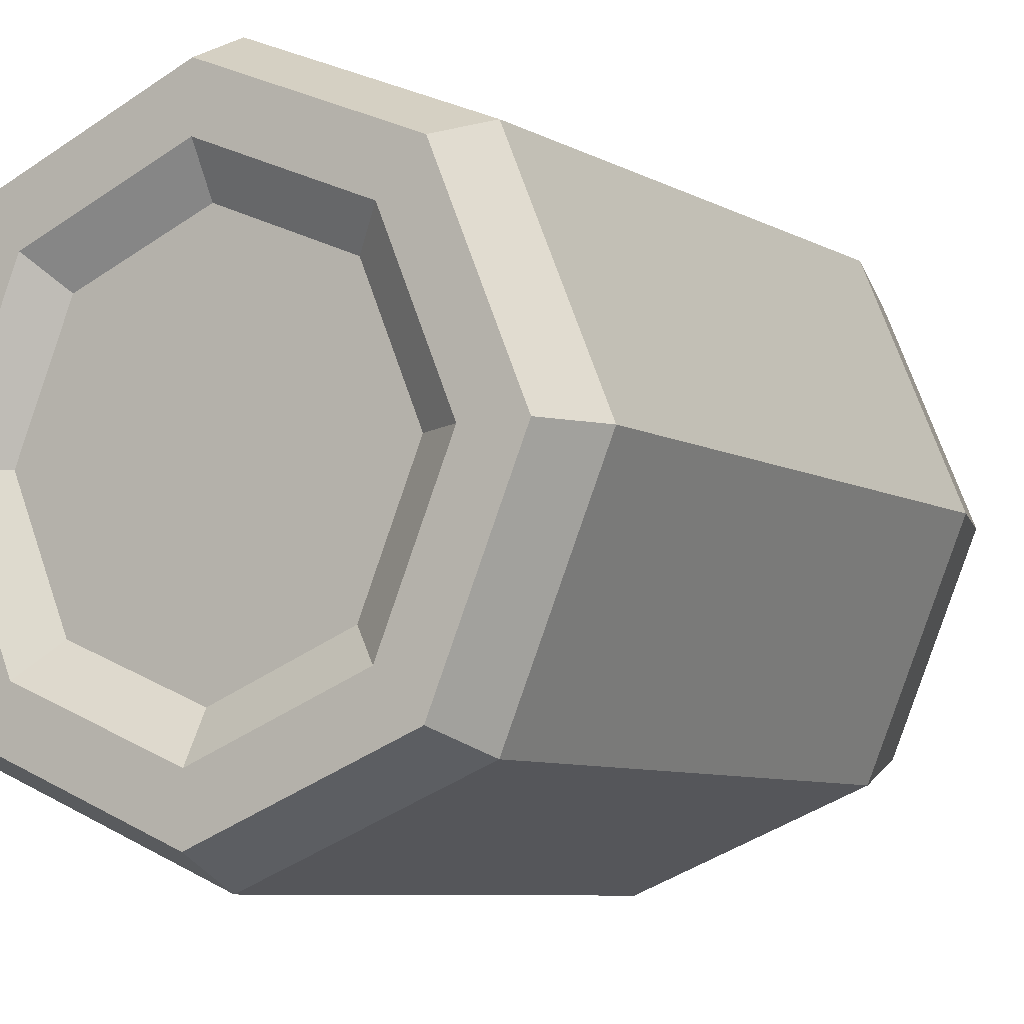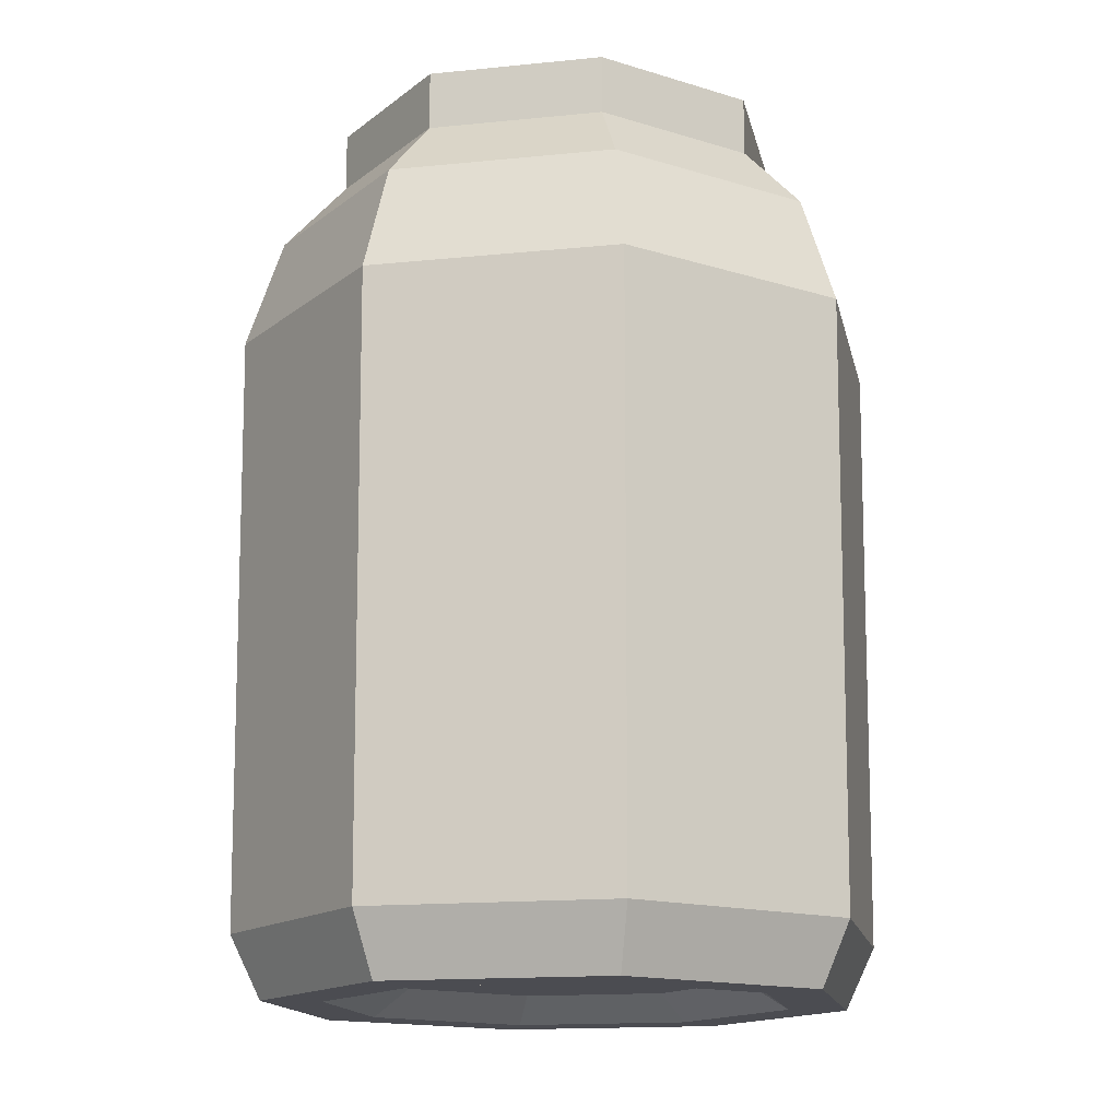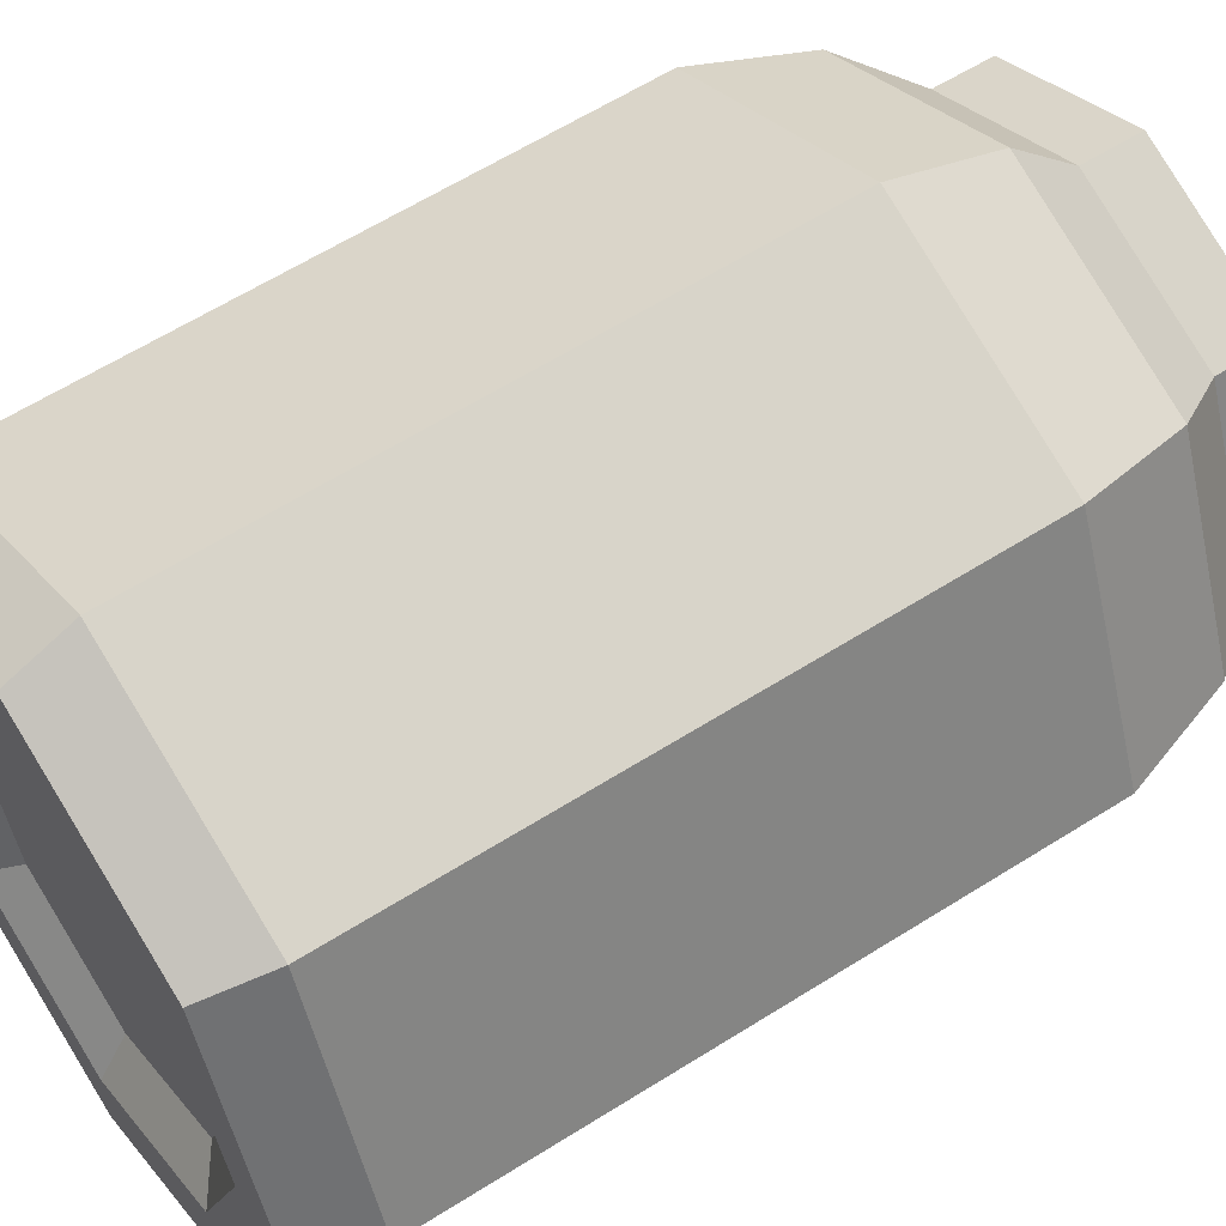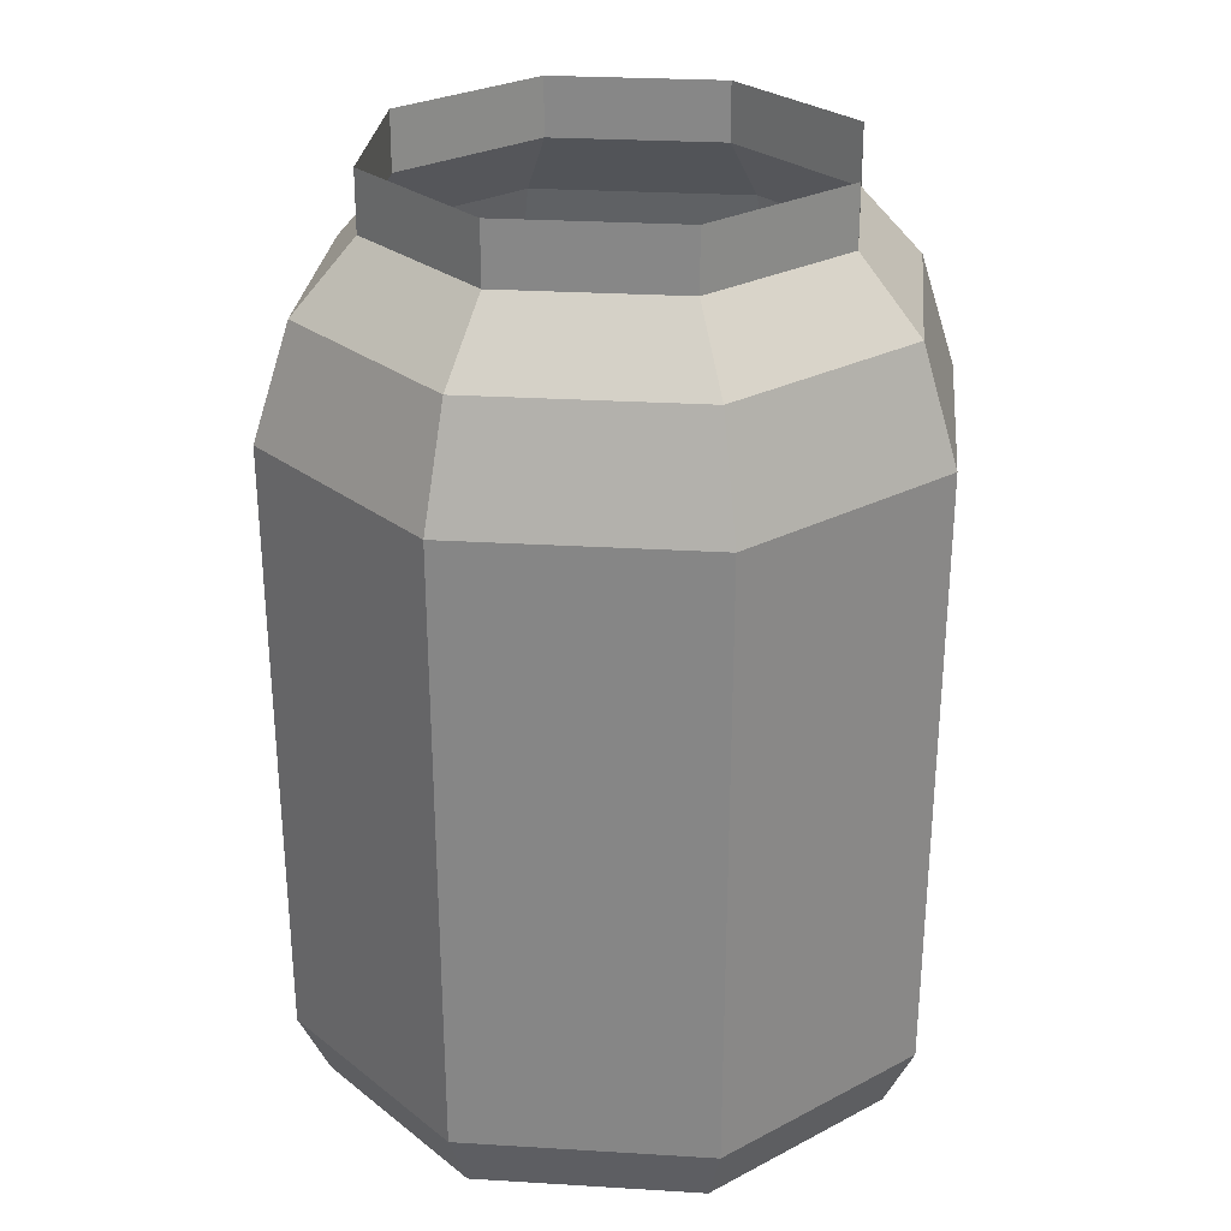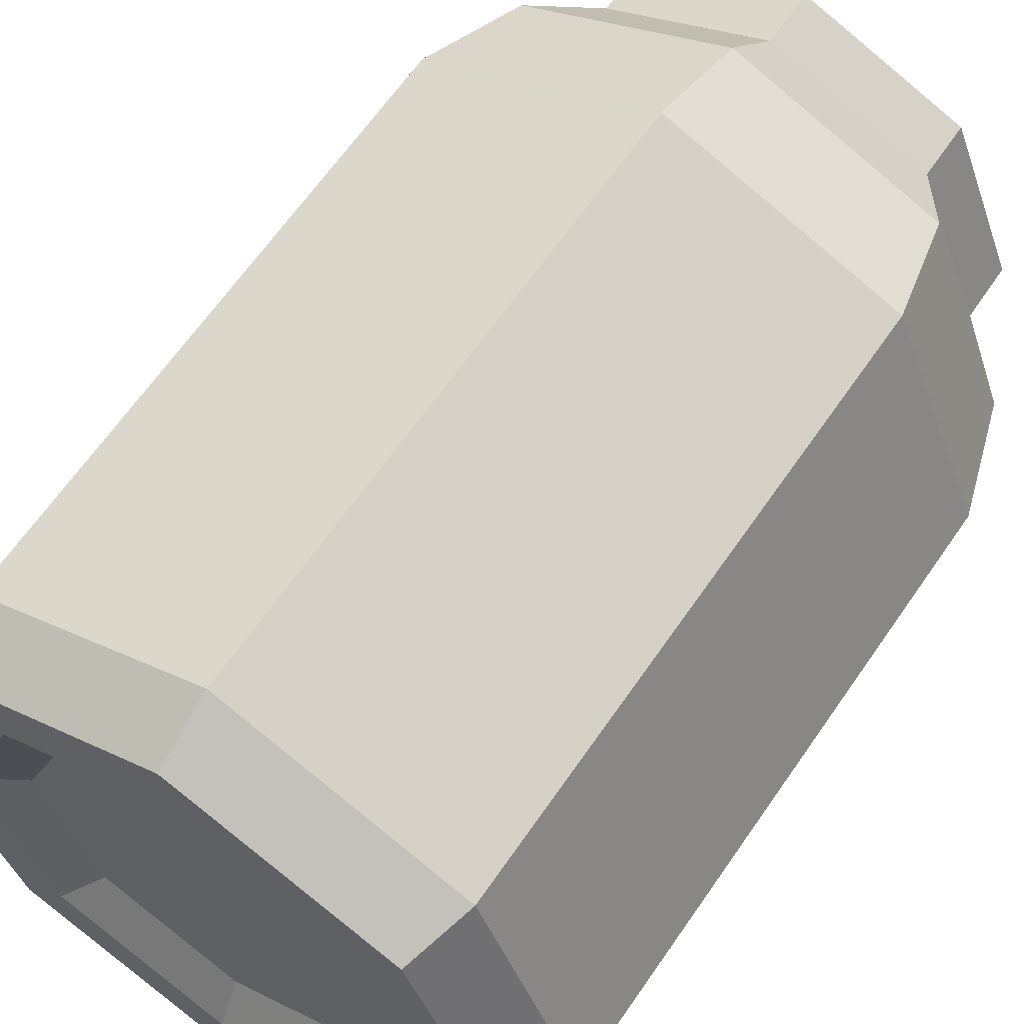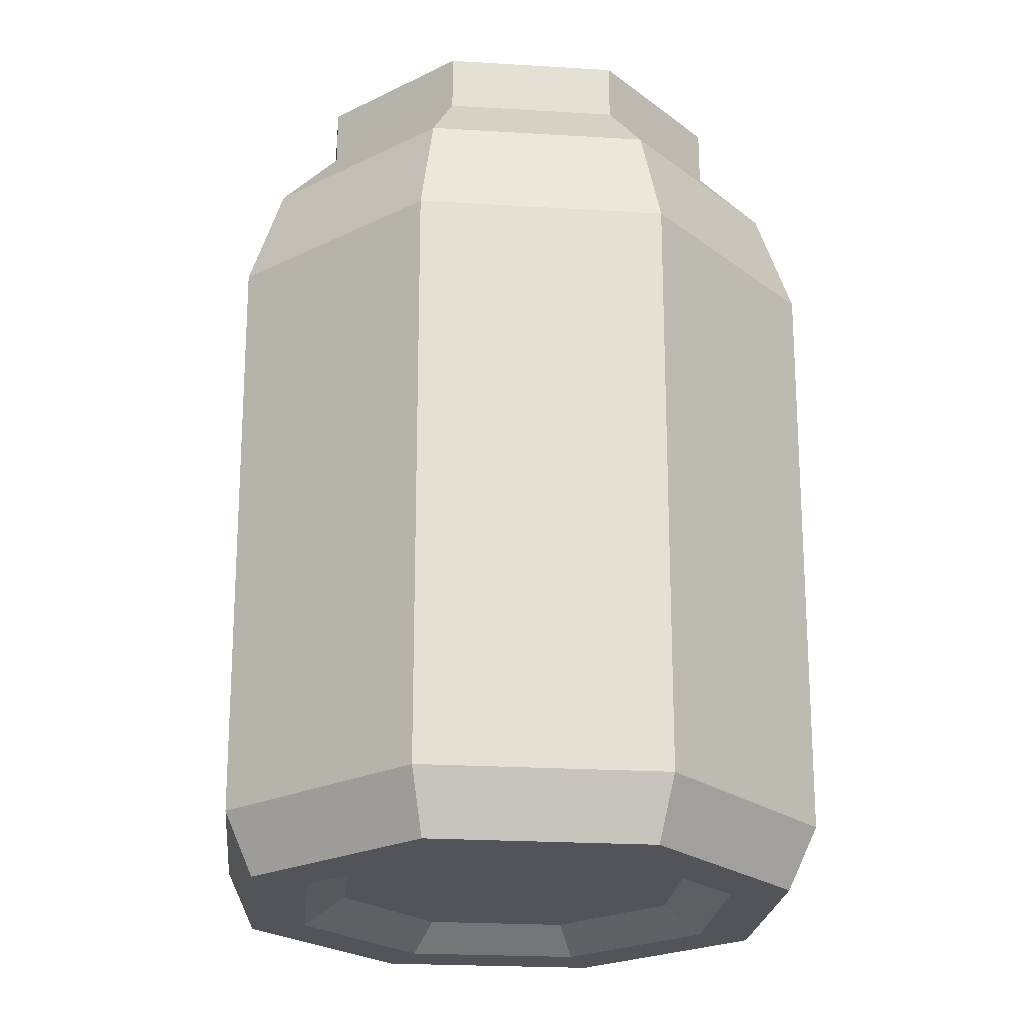
<metadata>
{"format":"obj","ext":"obj","renderer":"f3d","projection":"perspective","resolution":1024,"background":"white","views":[{"elev":-6.9,"azim":31.4,"up":"+Z"},{"elev":-15.5,"azim":34.5,"up":"+Y"},{"elev":55.9,"azim":55.7,"up":"+Z"},{"elev":26.6,"azim":163.0,"up":"+Y"},{"elev":60.6,"azim":33.6,"up":"+Z"},{"elev":-23.7,"azim":-73.3,"up":"+Y"}]}
</metadata>
<code>
g SM_Prop_Jar_01
v 1.679e-08 0.02019 -0.1037
v 0.07335 0.02019 -0.07335
v 0.07473 0.2144 -0.07473
v 1.679e-08 0.2144 -0.1057
v -0.07335 0.02019 -0.07335
v 1.679e-08 0.02019 -0.1037
v 1.679e-08 0.2144 -0.1057
v -0.07473 0.2144 -0.07473
v -0.1037 0.02019 -1.679e-08
v -0.07335 0.02019 -0.07335
v -0.07473 0.2144 -0.07473
v -0.1057 0.2144 -1.679e-08
v -0.07335 0.02019 0.07335
v -0.1037 0.02019 -1.679e-08
v -0.1057 0.2144 -1.679e-08
v -0.07473 0.2144 0.07473
v 1.679e-08 0.02019 0.1037
v -0.07335 0.02019 0.07335
v -0.07473 0.2144 0.07473
v 1.679e-08 0.2144 0.1057
v 0.07473 0.2144 0.07473
v 0.07335 0.02019 0.07335
v 1.679e-08 0.02019 0.1037
v 1.679e-08 0.2144 0.1057
v 0.1037 0.02019 -1.679e-08
v 0.07335 0.02019 0.07335
v 0.07473 0.2144 0.07473
v 0.1057 0.2144 -1.679e-08
v 0.07335 0.02019 -0.07335
v 0.1037 0.02019 -1.679e-08
v 0.1057 0.2144 -1.679e-08
v 0.07473 0.2144 -0.07473
v 0.07473 0.2144 -0.07473
v 0.06638 0.2505 -0.06638
v 1.679e-08 0.2505 -0.09388
v 1.679e-08 0.2144 -0.1057
v 1.679e-08 0.2144 -0.1057
v 1.679e-08 0.2505 -0.09388
v -0.06638 0.2505 -0.06638
v -0.07473 0.2144 -0.07473
v -0.07473 0.2144 -0.07473
v -0.06638 0.2505 -0.06638
v -0.09388 0.2505 -1.679e-08
v -0.1057 0.2144 -1.679e-08
v -0.1057 0.2144 -1.679e-08
v -0.09388 0.2505 -1.679e-08
v -0.06638 0.2505 0.06638
v -0.07473 0.2144 0.07473
v -0.07473 0.2144 0.07473
v -0.06638 0.2505 0.06638
v 1.679e-08 0.2505 0.09388
v 1.679e-08 0.2144 0.1057
v 1.679e-08 0.2144 0.1057
v 1.679e-08 0.2505 0.09388
v 0.06638 0.2505 0.06638
v 0.07473 0.2144 0.07473
v 0.07473 0.2144 0.07473
v 0.06638 0.2505 0.06638
v 0.09388 0.2505 -1.679e-08
v 0.1057 0.2144 -1.679e-08
v 0.1057 0.2144 -1.679e-08
v 0.09388 0.2505 -1.679e-08
v 0.06638 0.2505 -0.06638
v 0.07473 0.2144 -0.07473
v 0.06638 0.2505 -0.06638
v 0.05214 0.2726 -0.05214
v 1.679e-08 0.2726 -0.07373
v 1.679e-08 0.2505 -0.09388
v 1.679e-08 0.2505 -0.09388
v 1.679e-08 0.2726 -0.07373
v -0.05214 0.2726 -0.05214
v -0.06638 0.2505 -0.06638
v -0.06638 0.2505 -0.06638
v -0.05214 0.2726 -0.05214
v -0.07373 0.2726 -1.679e-08
v -0.09388 0.2505 -1.679e-08
v -0.09388 0.2505 -1.679e-08
v -0.07373 0.2726 -1.679e-08
v -0.05214 0.2726 0.05214
v -0.06638 0.2505 0.06638
v -0.06638 0.2505 0.06638
v -0.05214 0.2726 0.05214
v 1.679e-08 0.2726 0.07373
v 1.679e-08 0.2505 0.09388
v 1.679e-08 0.2505 0.09388
v 1.679e-08 0.2726 0.07373
v 0.05214 0.2726 0.05214
v 0.06638 0.2505 0.06638
v 0.06638 0.2505 0.06638
v 0.05214 0.2726 0.05214
v 0.07373 0.2726 -1.679e-08
v 0.09388 0.2505 -1.679e-08
v 0.09388 0.2505 -1.679e-08
v 0.07373 0.2726 -1.679e-08
v 0.05214 0.2726 -0.05214
v 0.06638 0.2505 -0.06638
v 0.05214 0.2726 -0.05214
v 0.05214 0.2917 -0.05214
v 1.679e-08 0.2917 -0.07373
v 1.679e-08 0.2726 -0.07373
v 1.679e-08 0.2726 -0.07373
v 1.679e-08 0.2917 -0.07373
v -0.05214 0.2917 -0.05214
v -0.05214 0.2726 -0.05214
v -0.05214 0.2726 -0.05214
v -0.05214 0.2917 -0.05214
v -0.07373 0.2917 -1.679e-08
v -0.07373 0.2726 -1.679e-08
v -0.07373 0.2726 -1.679e-08
v -0.07373 0.2917 -1.679e-08
v -0.05214 0.2917 0.05214
v -0.05214 0.2726 0.05214
v -0.05214 0.2726 0.05214
v -0.05214 0.2917 0.05214
v 1.679e-08 0.2917 0.07373
v 1.679e-08 0.2726 0.07373
v 1.679e-08 0.2726 0.07373
v 1.679e-08 0.2917 0.07373
v 0.05214 0.2917 0.05214
v 0.05214 0.2726 0.05214
v 0.05214 0.2726 0.05214
v 0.05214 0.2917 0.05214
v 0.07373 0.2917 -1.679e-08
v 0.07373 0.2726 -1.679e-08
v 0.07373 0.2726 -1.679e-08
v 0.07373 0.2917 -1.679e-08
v 0.05214 0.2917 -0.05214
v 0.05214 0.2726 -0.05214
v 1.679e-08 0 -0.07461
v 1.679e-08 0.008583 -0.06023
v 0.04259 0.008583 -0.04259
v 0.05276 0 -0.05276
v -0.05276 0 -0.05276
v -0.04259 0.008583 -0.04259
v 1.679e-08 0.008583 -0.06023
v 1.679e-08 0 -0.07461
v -0.07461 0 -1.679e-08
v -0.06023 0.008583 -1.679e-08
v -0.04259 0.008583 -0.04259
v -0.05276 0 -0.05276
v -0.05276 0 0.05276
v -0.04259 0.008583 0.04259
v -0.06023 0.008583 -1.679e-08
v -0.07461 0 -1.679e-08
v 1.679e-08 0 0.07461
v 1.679e-08 0.008583 0.06023
v -0.04259 0.008583 0.04259
v -0.05276 0 0.05276
v 0.05276 0 0.05276
v 0.04259 0.008583 0.04259
v 1.679e-08 0.008583 0.06023
v 1.679e-08 0 0.07461
v 0.07461 0 -1.679e-08
v 0.06023 0.008583 -1.679e-08
v 0.04259 0.008583 0.04259
v 0.05276 0 0.05276
v 0.05276 0 -0.05276
v 0.04259 0.008583 -0.04259
v 0.06023 0.008583 -1.679e-08
v 0.07461 0 -1.679e-08
v 0.07335 0.02019 0.07335
v 0.06638 0 0.06638
v 1.679e-08 0 0.09388
v 1.679e-08 0.02019 0.1037
v 0.1037 0.02019 -1.679e-08
v 0.09388 0 -1.679e-08
v 0.06638 0 0.06638
v 0.07335 0.02019 0.07335
v 0.07335 0.02019 -0.07335
v 0.06638 0 -0.06638
v 0.09388 0 -1.679e-08
v 0.1037 0.02019 -1.679e-08
v 1.679e-08 0.02019 -0.1037
v 1.679e-08 0 -0.09388
v 0.06638 0 -0.06638
v 0.07335 0.02019 -0.07335
v -0.07335 0.02019 -0.07335
v -0.06638 0 -0.06638
v 1.679e-08 0 -0.09388
v 1.679e-08 0.02019 -0.1037
v -0.1037 0.02019 -1.679e-08
v -0.09388 0 -1.679e-08
v -0.06638 0 -0.06638
v -0.07335 0.02019 -0.07335
v -0.07335 0.02019 0.07335
v -0.06638 0 0.06638
v -0.09388 0 -1.679e-08
v -0.1037 0.02019 -1.679e-08
v 1.679e-08 0.02019 0.1037
v 1.679e-08 0 0.09388
v -0.06638 0 0.06638
v -0.07335 0.02019 0.07335
v 1.679e-08 0.008583 -0.06023
v 1.679e-08 0.008583 -1.679e-08
v 0.04259 0.008583 -0.04259
v -0.04259 0.008583 -0.04259
v 0.06023 0.008583 -1.679e-08
v -0.06023 0.008583 -1.679e-08
v 0.04259 0.008583 0.04259
v -0.04259 0.008583 0.04259
v 1.679e-08 0.008583 0.06023
v 1.679e-08 0 -0.09388
v 0.05276 0 -0.05276
v 0.06638 0 -0.06638
v 1.679e-08 0 -0.07461
v 0.07461 0 -1.679e-08
v -0.06638 0 -0.06638
v 0.09388 0 -1.679e-08
v -0.05276 0 -0.05276
v 0.05276 0 0.05276
v -0.09388 0 -1.679e-08
v 0.06638 0 0.06638
v -0.07461 0 -1.679e-08
v 1.679e-08 0 0.07461
v -0.06638 0 0.06638
v 1.679e-08 0 0.09388
v -0.05276 0 0.05276
g SM_Prop_Jar_01_0
f 3 2 1
f 4 3 1
f 7 6 5
f 8 7 5
f 11 10 9
f 12 11 9
f 15 14 13
f 16 15 13
f 19 18 17
f 20 19 17
f 23 22 21
f 24 23 21
f 27 26 25
f 28 27 25
f 31 30 29
f 32 31 29
f 35 34 33
f 36 35 33
f 39 38 37
f 40 39 37
f 43 42 41
f 44 43 41
f 47 46 45
f 48 47 45
f 51 50 49
f 52 51 49
f 55 54 53
f 56 55 53
f 59 58 57
f 60 59 57
f 63 62 61
f 64 63 61
f 67 66 65
f 68 67 65
f 71 70 69
f 72 71 69
f 75 74 73
f 76 75 73
f 79 78 77
f 80 79 77
f 83 82 81
f 84 83 81
f 87 86 85
f 88 87 85
f 91 90 89
f 92 91 89
f 95 94 93
f 96 95 93
f 99 98 97
f 100 99 97
f 103 102 101
f 104 103 101
f 107 106 105
f 108 107 105
f 111 110 109
f 112 111 109
f 115 114 113
f 116 115 113
f 119 118 117
f 120 119 117
f 123 122 121
f 124 123 121
f 127 126 125
f 128 127 125
f 131 130 129
f 132 131 129
f 135 134 133
f 136 135 133
f 139 138 137
f 140 139 137
f 143 142 141
f 144 143 141
f 147 146 145
f 148 147 145
f 151 150 149
f 152 151 149
f 155 154 153
f 156 155 153
f 159 158 157
f 160 159 157
f 163 162 161
f 164 163 161
f 167 166 165
f 168 167 165
f 171 170 169
f 172 171 169
f 175 174 173
f 176 175 173
f 179 178 177
f 180 179 177
f 183 182 181
f 184 183 181
f 187 186 185
f 188 187 185
f 191 190 189
f 192 191 189
f 195 194 193
f 193 194 196
f 197 194 195
f 196 194 198
f 199 194 197
f 198 194 200
f 201 194 199
f 200 194 201
f 204 203 202
f 203 205 202
f 206 203 204
f 202 205 207
f 208 206 204
f 205 209 207
f 210 206 208
f 207 209 211
f 212 210 208
f 209 213 211
f 214 210 212
f 211 213 215
f 216 214 212
f 213 217 215
f 217 214 216
f 215 217 216

</code>
